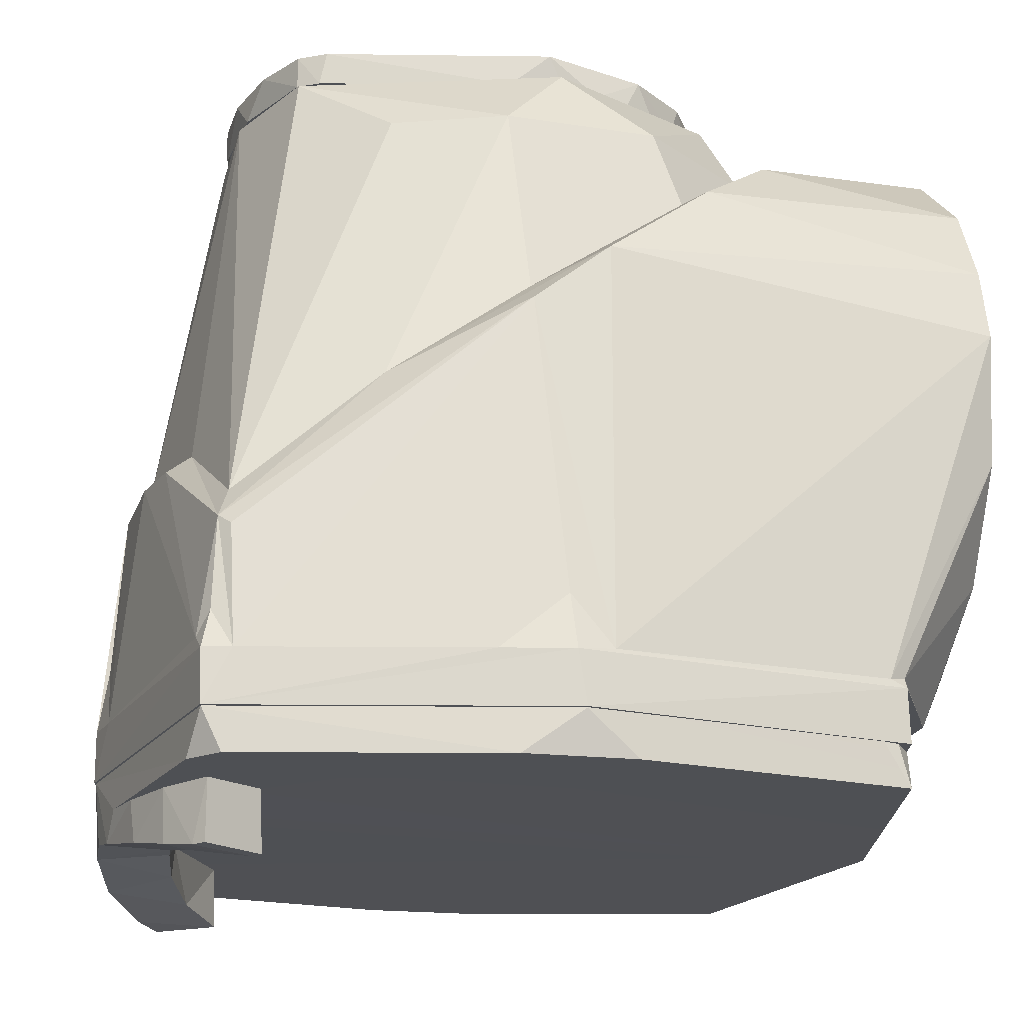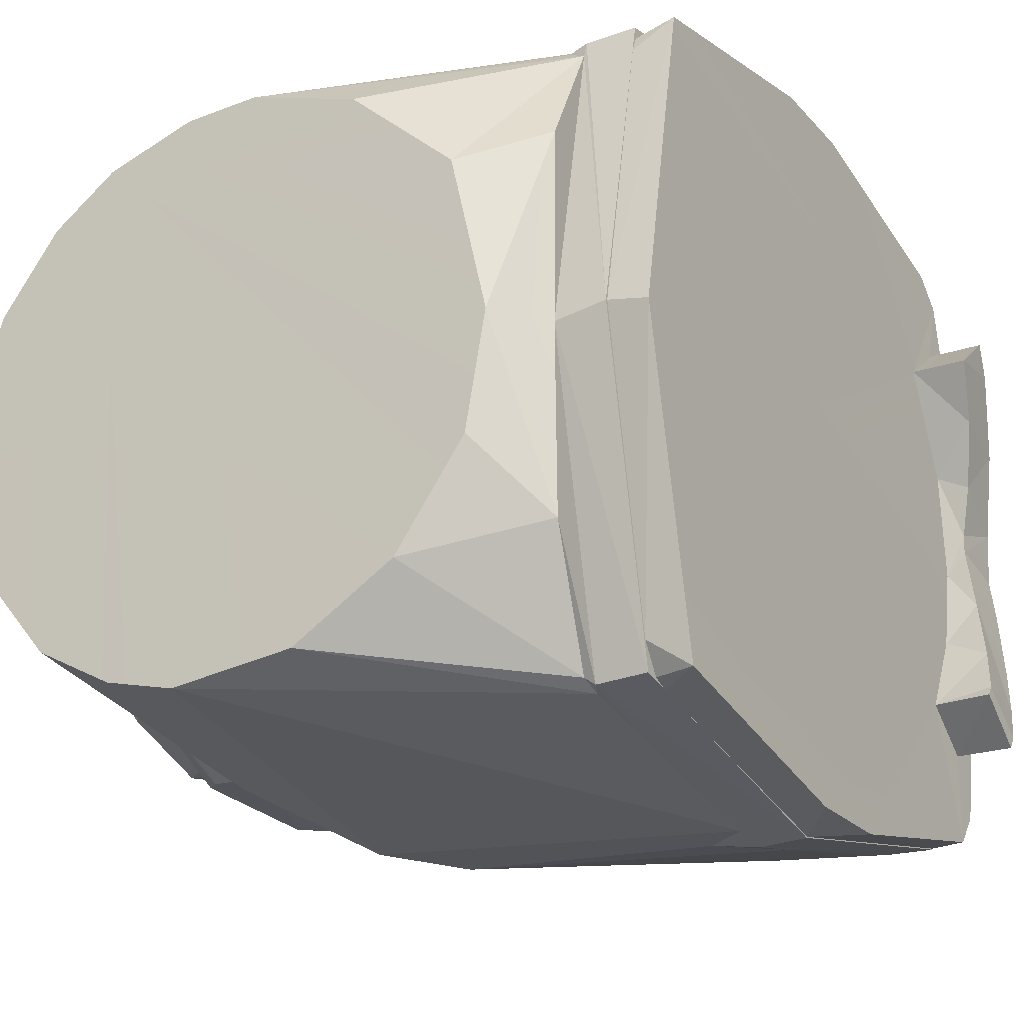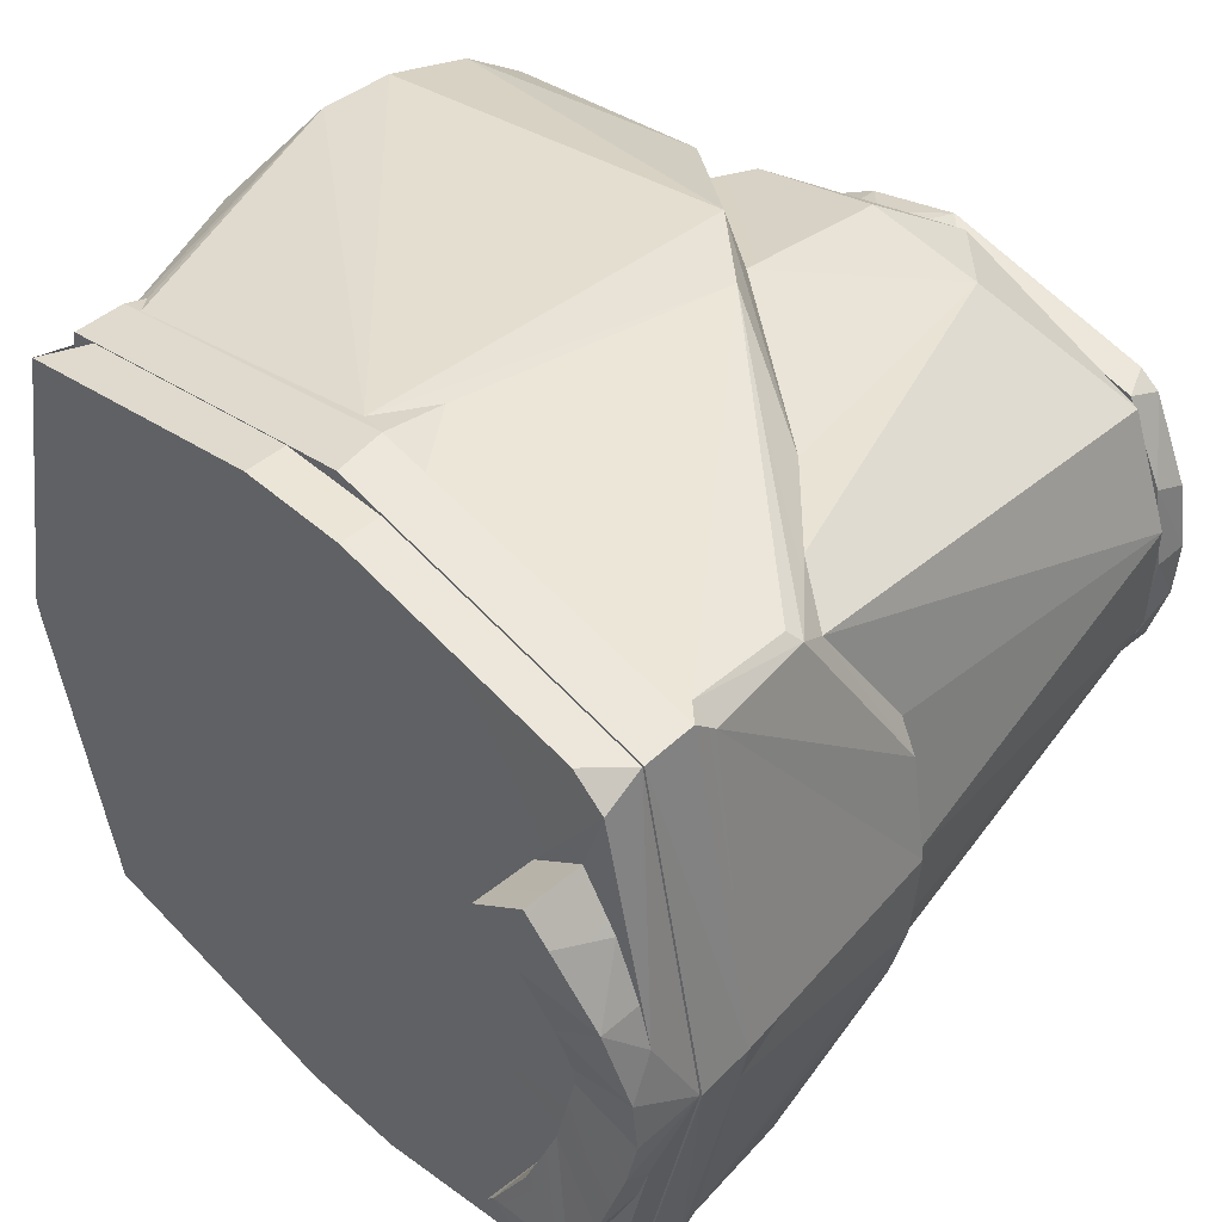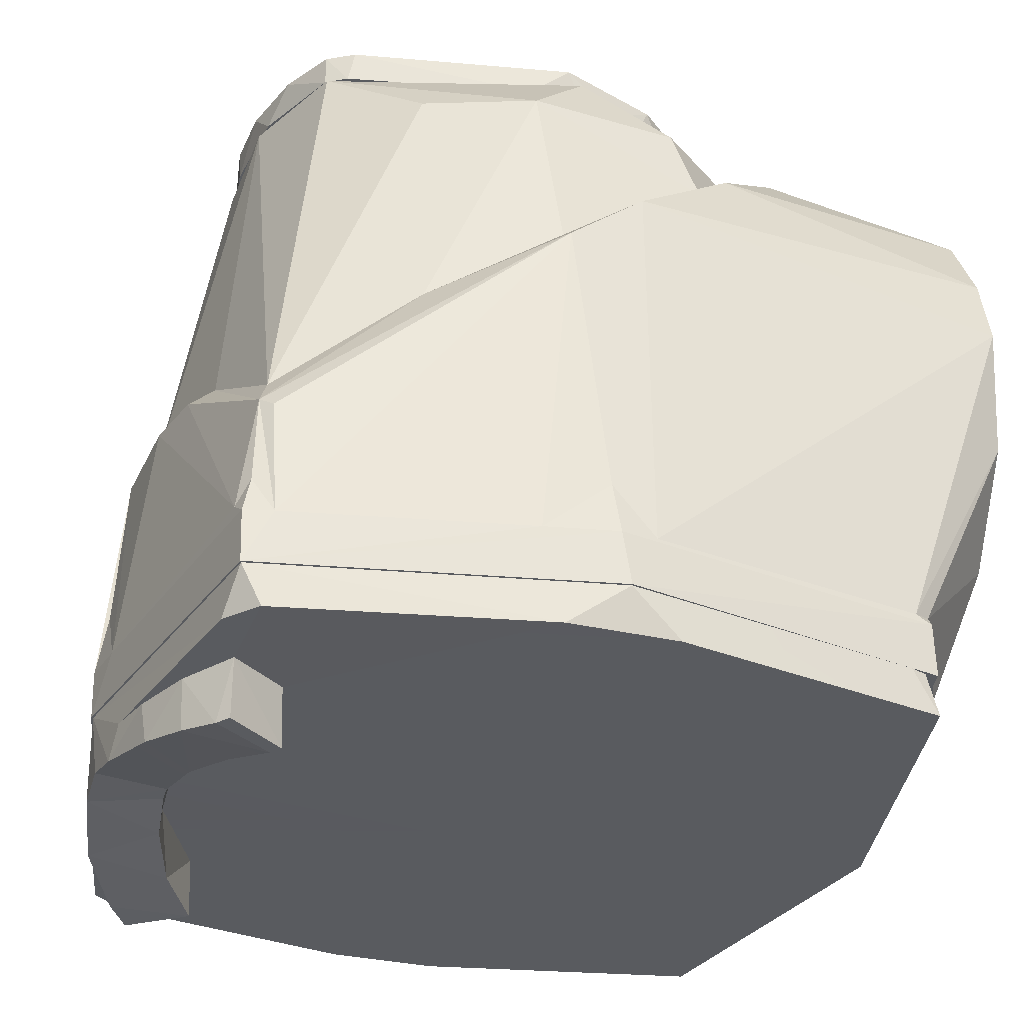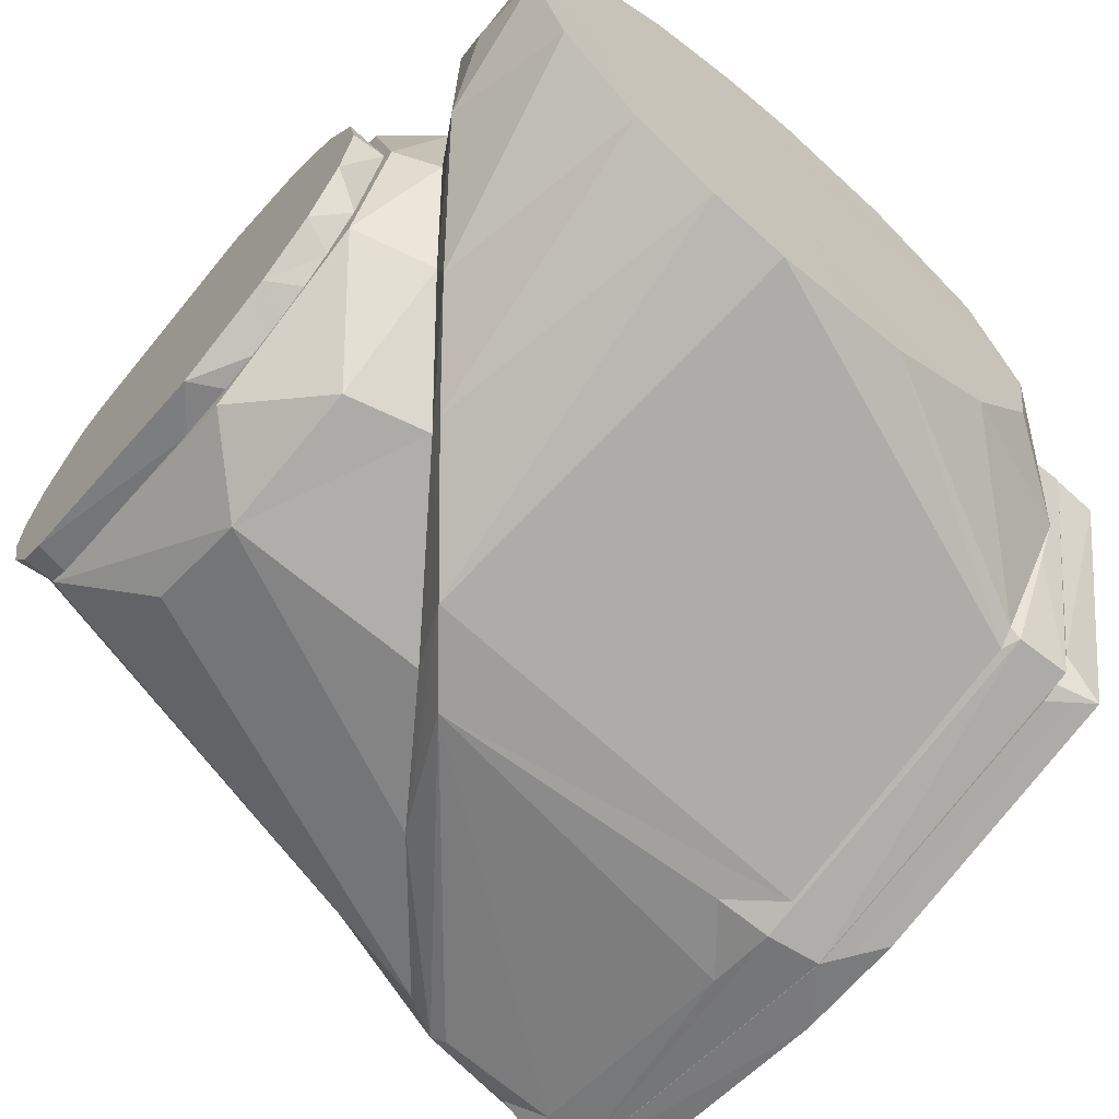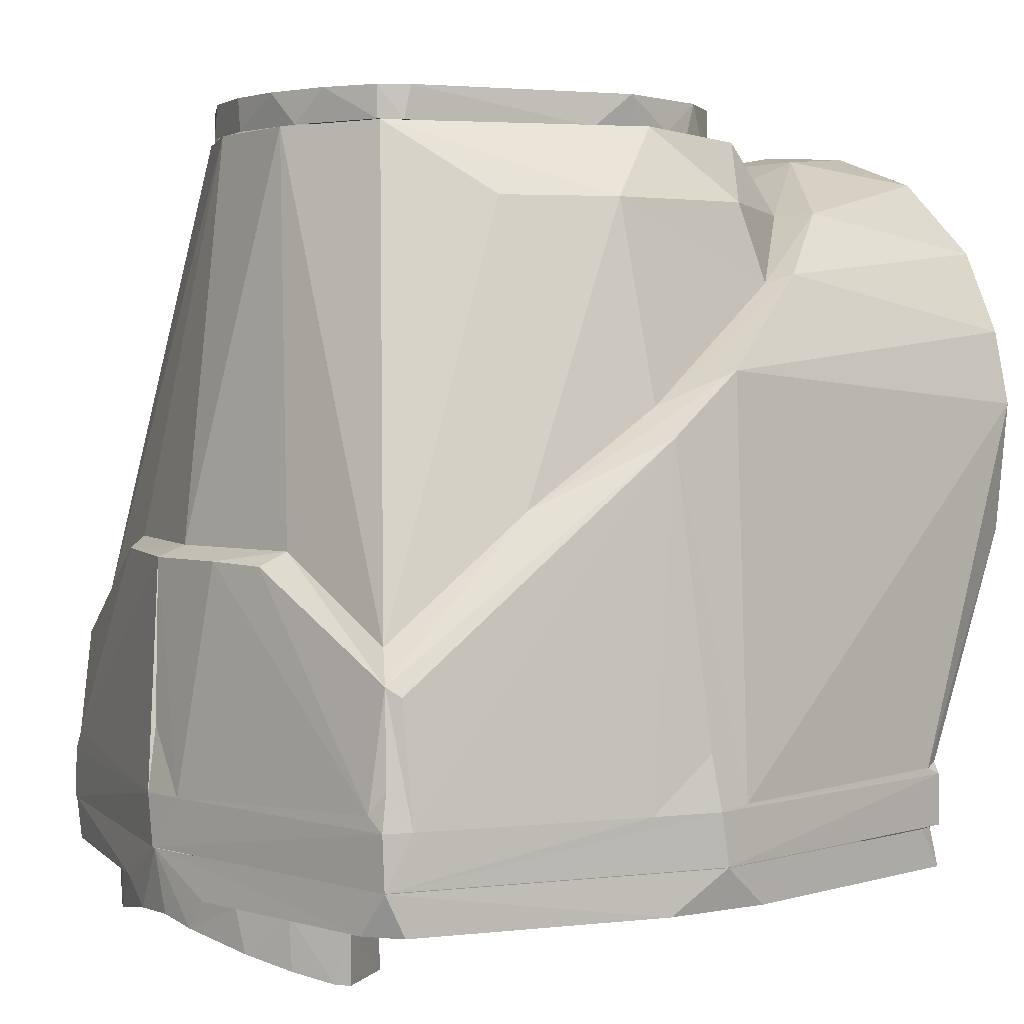
<metadata>
{"format":"obj","ext":"obj","renderer":"f3d","projection":"perspective","resolution":1024,"background":"white","views":[{"elev":-19.0,"azim":167.5,"up":"+Y"},{"elev":-22.8,"azim":-59.8,"up":"+Z"},{"elev":45.8,"azim":45.5,"up":"+Z"},{"elev":-32.1,"azim":161.9,"up":"+Y"},{"elev":-67.5,"azim":-130.3,"up":"+Z"},{"elev":2.8,"azim":146.6,"up":"+Y"}]}
</metadata>
<code>
o fl_hipx08.047
v -0.0016 0.04 -0.0275
v -0.0035 0.036 -0.0267
v 0.0033 0.036 -0.0267
v -0.008 0.036 -0.0258
v -0.0141 0.04 -0.0229
v -0.0161 0.036 -0.0217
v -0.0122 0.036 -0.0241
v -0.0209 0.04 -0.0169
v -0.0235 0.036 -0.0131
v -0.0195 0.036 -0.0186
v -0.0253 0.04 -0.0089
v -0.0274 0.036 -0.0007
v -0.0269 0.04 0
v -0.0253 0.04 0.0089
v -0.0235 0.036 0.0131
v -0.0209 0.04 0.0169
v -0.0195 0.036 0.0186
v -0.0161 0.04 0.0217
v -0.0122 0.036 0.0241
v -0.0161 0.036 0.0217
v -0.0122 0.04 0.0241
v -0.008 0.036 0.0258
v -0.0006 0.04 0.0275
v -0.0035 0.036 0.0267
v 0.0033 0.036 0.0267
v 0.0262 0.036 -0.0219
v 0.0254 0.04 -0.0222
v 0.0287 0.04 -0.0202
v 0.0287 0.0361 -0.0202
v 0.0345 0.04 -0.0056
v 0.0336 0.036 -0.0098
v 0.0348 0.036 0.0015
v 0.0322 0.04 -0.0139
v 0.0331 0.036 0.0115
v 0.0286 0.04 0.0202
v 0.0335 0.04 0.0099
v 0.0279 0.036 0.0216
v 0.026 0.04 0.022
v 0.0349 0.04 0.0018
v 0.03745 -0.03988 0.03989
v 0.03683 -0.02732 0.03895
v 0.03814 -0.02623 0.0377
v 0.004452 -9.2e-05 0.04401
v -0.004134 -0.04072 0.0468
v -0.005266 0.008172 0.04299
v 0.005365 -0.04171 0.0467
v -0.000523 -0.0339 0.04637
v 0.0465 -0.03391 0.001118
v 0.04777 -0.04171 0.000683
v 0.04512 -0.0143 0.003112
v 0.04677 -0.04171 -0.004932
v 0.0442 -0.01417 -0.009298
v 0.001054 -0.03522 -0.04659
v 0.008853 -0.0417 -0.04614
v 0.004327 0.000107 -0.04398
v -0.003876 -0.04125 -0.04684
v -0.03893 0.03507 0.01141
v -0.0445 0.0365 0
v -0.03832 0.03487 -0.012
v -0.03051 0.02875 0.02549
v -0.0535 0.0325 0.0166
v -0.0535 0.03642 -0.004011
v -0.0535 0.01688 0.03247
v -0.0535 0.0251 0.0265
v 0.03817 -0.02621 -0.03763
v 0.03682 -0.02736 -0.03897
v -0.0535 -0.01829 0.03183
v -0.05346 -0.03174 0.01975
v -0.0535 0.0127 -0.0342
v -0.05355 0.003613 -0.03649
v -0.004893 0.00762 -0.04322
v 0.02006 -0.007956 -0.0378
v -0.0535 -0.003997 0.03651
v 0.03684 -0.02227 -0.03504
v -0.0535 0.0055 0.0361
v 0.03956 -0.0127 -0.01845
v 0.0424 -0.0144 -0.0171
v 0.03999 -0.04 -0.03709
v -0.01861 0.01904 -0.03656
v -0.01599 0.01802 -0.03454
v -0.02833 0.02696 -0.02848
v -0.04002 -0.0415 0.03766
v -0.02686 0.02693 -0.02279
v 0.04295 -0.01278 0.000435
v -0.03206 0.03122 -0.007314
v -0.0475 -0.0417 0.0235
v -0.0535 0.0358 0.0073
v -0.03707 -0.04158 0.04003
v 0.003614 0.003528 -0.03922
v 0.0395 -0.04165 0.03966
v 0.03632 -0.04166 -0.04034
v 0.02115 -0.008782 0.03766
v 0.03982 -0.03922 0.03753
v 0.04261 -0.01398 0.01603
v -0.03923 -0.03921 0.03899
v 0.03026 -0.01774 0.03738
v 0.03703 -0.02237 0.03485
v -0.0535 -0.01221 -0.03463
v -0.03954 -0.04032 -0.03871
v -0.03744 -0.04075 -0.03996
v 0.03965 -0.04165 -0.03951
v -0.000615 0.006736 0.03894
v -0.0221 0.02168 0.0344
v 0.03955 -0.01269 0.01852
v -0.0242 0.0361 0.0181
v -0.0233 0.0361 -0.0187
v -0.0025 0.0361 -0.0297
v -0.03038 0.02985 0.01545
v -0.0535 0.0227 -0.02884
v -0.05351 0.0321 -0.01759
v -0.02054 0.02171 0.0311
v -0.04775 -0.04161 -0.000444
v -0.03945 -0.04163 -0.03968
v -0.0475 -0.0417 -0.0235
v -0.05356 -0.03635 -0
v -0.0535 -0.0338 -0.01425
v -0.0535 -0.02505 -0.02674
v 0.02856 0.03602 -0.02062
v 0.0041 0.0361 0.0301
v 0.029 0.036 0.0205
v -0.0288 0.036 -0.0029
v 0.0128 0.0275 0.033
v -0.0018 0.0274 0.035
v -0.0183 0.0275 0.0306
v -0.013 0.0275 -0.0332
v 0.0053 0.0274 -0.0347
v 0.0478 -0.048 -0.0005
v 0.0397 -0.048 0.0395
v 0.0395 -0.048 -0.0397
v 0.0005 -0.0417 -0.0478
v -0.0005 -0.048 -0.0478
v -0.0397 -0.048 -0.0395
v -0.0478 -0.048 0.0005
v -0.0397 -0.0417 0.0395
v -0.0395 -0.048 0.0397
v -0.0005 -0.0417 0.0478
v 0.0005 -0.048 0.0478
v 0.0343 0.0359 -0.0075
v 0.03868 -0.03723 -0.03873
v 0.0346 0.0359 0.0064
v 0.0185 0.0274 -0.0298
v 0.0305 -0.0603 0.0234
v 0.0348 -0.0589 0.0164
v 0.0308 -0.053 0.0236
v 0.037 -0.0531 0.0102
v 0.0382 -0.0531 -0.0034
v 0.0384 -0.0557 0.0019
v 0.0375 -0.0571 0.0083
v 0.0375 -0.0571 -0.0085
v 0.0385 -0.0556 -0.0004
v 0.0349 -0.0589 -0.0163
v 0.036 -0.0531 -0.0136
v 0.0315 -0.0603 -0.0221
v 0.0308 -0.053 -0.0235
v 0.0305 -0.0603 -0.0234
v 0.0065 -0.0531 0.0464
v -0.0065 -0.0481 0.0464
v 0.0065 -0.0481 0.0464
v -0.0065 -0.0531 0.0464
v -0.0065 -0.0531 -0.0464
v 0.0065 -0.0531 -0.0464
v -0.0005 -0.0481 -0.0477
v 0.0467 -0.0561 0.0046
v 0.047 -0.0557 -0.0021
v 0.046 -0.0531 -0.0098
v 0.0464 -0.0566 -0.0072
v 0.0476 -0.0481 -0.0006
v 0.0445 -0.0531 -0.0151
v 0.044 -0.0582 -0.0163
v 0.0415 -0.0531 -0.0222
v 0.0413 -0.0594 -0.0224
v 0.0373 -0.0603 -0.0286
v 0.0385 -0.0603 -0.027
v 0.0373 -0.0531 -0.0286
v 0.046 -0.0531 0.0098
v 0.0445 -0.058 0.015
v 0.0445 -0.0531 0.0151
v 0.0415 -0.0531 0.0222
v 0.0399 -0.0598 0.0247
v 0.0373 -0.0531 0.0286
v 0.0373 -0.0603 0.0286
v 0.04 -0.0531 0.0371
v 0.0361 -0.0531 0.0404
v 0.0404 -0.0531 -0.0361
v 0.0371 -0.0531 -0.04
v -0.0396 -0.0531 0.0394
v -0.0394 -0.0531 -0.0396
v -0.0477 -0.0531 -0.0005
v 0.0396 -0.0481 0.0394
v 0.0394 -0.0481 -0.0396
v -0.0381 -0.0481 -0.0396
v -0.0404 -0.0481 -0.0361
v -0.0361 -0.0481 -0.0404
v -0.0477 -0.0481 0.0005
v -0.0404 -0.0481 0.0361
v -0.0396 -0.0481 0.0381
v -0.0361 -0.0481 0.0404
f 1 3 2
f 1 2 4
f 5 7 6
f 8 10 9
f 8 9 11
f 11 9 12
f 11 12 13
f 13 12 14
f 14 12 15
f 14 15 16
f 16 15 17
f 18 20 19
f 18 19 21
f 21 19 22
f 21 22 23
f 23 22 24
f 23 24 25
f 26 3 27
f 27 3 1
f 26 27 28
f 26 28 29
f 30 32 31
f 29 28 33
f 30 31 33
f 33 31 29
f 34 36 35
f 34 35 37
f 38 37 35
f 1 38 27
f 32 30 39
f 38 16 18
f 37 23 25
f 38 18 21
f 39 34 32
f 38 35 36
f 38 21 23
f 6 10 5
f 38 36 39
f 38 39 30
f 22 19 20
f 38 30 33
f 38 33 28
f 22 20 17
f 38 28 27
f 22 25 24
f 17 20 16
f 8 38 5
f 4 5 1
f 38 11 13
f 4 7 5
f 38 13 14
f 38 14 16
f 40 42 41
f 43 45 44
f 46 43 47
f 48 50 49
f 48 51 50
f 52 50 51
f 53 55 54
f 53 56 55
f 57 59 58
f 60 57 61
f 58 59 62
f 63 64 61
f 65 66 55
f 63 68 67
f 69 71 70
f 55 72 65
f 63 67 73
f 74 65 72
f 63 73 75
f 52 77 76
f 78 52 51
f 79 81 80
f 75 44 45
f 40 43 46
f 82 73 67
f 81 59 83
f 76 84 52
f 50 52 84
f 85 83 59
f 82 68 86
f 82 67 68
f 57 62 87
f 73 88 44
f 89 72 71
f 40 46 90
f 55 71 72
f 54 55 91
f 92 45 43
f 93 94 42
f 95 88 73
f 73 82 95
f 41 42 43
f 92 42 96
f 42 97 96
f 42 92 43
f 98 100 99
f 78 51 101
f 65 77 78
f 65 76 77
f 56 100 70
f 102 103 45
f 89 79 80
f 42 94 97
f 94 104 97
f 93 49 50
f 105 107 106
f 57 108 85
f 103 63 45
f 109 110 81
f 63 61 87
f 79 109 81
f 63 87 62
f 94 84 104
f 94 50 84
f 57 60 108
f 60 111 108
f 63 62 110
f 110 59 81
f 82 86 112
f 63 110 109
f 112 114 113
f 111 60 103
f 63 109 69
f 103 64 63
f 63 69 70
f 64 103 60
f 98 70 100
f 63 70 98
f 115 116 114
f 117 99 114
f 113 114 99
f 63 98 117
f 116 117 114
f 68 115 86
f 63 117 116
f 112 86 115
f 63 116 115
f 63 115 68
f 118 105 119
f 119 120 118
f 106 121 105
f 122 119 123
f 123 119 124
f 124 119 105
f 108 111 124
f 105 121 108
f 108 121 85
f 121 106 85
f 83 106 125
f 125 106 107
f 125 107 126
f 126 107 118
f 49 128 127
f 101 127 129
f 91 101 129
f 130 129 131
f 130 131 113
f 113 131 132
f 112 132 133
f 133 82 112
f 133 134 82
f 134 133 135
f 134 135 136
f 136 135 137
f 137 90 46
f 46 136 137
f 90 137 128
f 137 135 133
f 131 133 132
f 133 131 129
f 74 138 76
f 127 133 129
f 78 101 139
f 51 48 49
f 128 133 127
f 138 84 76
f 44 136 47
f 134 136 88
f 136 44 88
f 88 95 134
f 111 102 123
f 140 97 104
f 141 126 118
f 134 95 82
f 100 113 99
f 130 113 56
f 113 100 56
f 56 53 130
f 136 46 47
f 122 123 102
f 122 102 92
f 92 96 122
f 89 80 126
f 125 126 80
f 90 49 93
f 91 65 139
f 104 84 140
f 53 54 130
f 101 91 139
f 74 72 141
f 72 89 126
f 40 90 93
f 97 120 122
f 122 96 97
f 120 119 122
f 138 140 84
f 138 120 140
f 138 118 120
f 141 118 74
f 117 98 99
f 115 114 112
f 106 83 85
f 51 49 127
f 42 40 93
f 65 78 139
f 43 44 47
f 71 55 56
f 56 70 71
f 63 75 45
f 80 81 83
f 109 79 69
f 62 59 110
f 55 66 91
f 50 94 93
f 59 57 85
f 87 61 57
f 61 64 60
f 124 105 108
f 90 128 49
f 51 127 101
f 129 130 54
f 54 91 129
f 132 112 113
f 123 124 111
f 83 125 80
f 126 141 72
f 142 144 143
f 143 144 145
f 146 147 145
f 147 148 145
f 145 148 143
f 149 150 146
f 146 150 147
f 151 149 152
f 152 149 146
f 153 151 154
f 154 151 152
f 153 154 155
f 156 158 157
f 156 157 159
f 160 162 161
f 150 164 163
f 147 150 163
f 165 167 166
f 165 166 168
f 168 166 169
f 168 169 170
f 170 169 171
f 172 174 173
f 173 174 170
f 173 170 171
f 167 164 166
f 167 163 164
f 163 167 175
f 163 175 176
f 176 175 177
f 178 179 176
f 178 176 177
f 179 178 180
f 179 180 181
f 181 142 179
f 153 155 173
f 173 155 172
f 175 182 177
f 177 182 178
f 183 156 144
f 154 160 161
f 165 168 184
f 184 168 170
f 184 170 174
f 184 174 185
f 185 174 154
f 185 154 161
f 144 159 186
f 154 187 160
f 188 146 145
f 154 188 187
f 146 188 152
f 152 188 154
f 178 182 180
f 180 182 144
f 144 182 183
f 144 156 159
f 144 186 188
f 144 188 145
f 172 155 174
f 174 155 154
f 142 181 144
f 144 181 180
f 148 147 163
f 148 163 176
f 148 176 143
f 143 176 179
f 179 142 143
f 166 149 169
f 169 149 171
f 164 150 166
f 166 150 149
f 171 149 151
f 153 173 171
f 153 171 151
f 182 189 183
f 189 158 183
f 183 158 156
f 167 189 175
f 175 189 182
f 185 190 184
f 190 167 184
f 184 167 165
f 162 190 161
f 161 190 185
f 187 192 191
f 187 191 193
f 193 162 187
f 187 162 160
f 194 192 188
f 188 192 187
f 186 196 195
f 195 194 186
f 186 194 188
f 157 197 159
f 159 197 186
f 5 38 1
f 38 23 37
f 36 34 39
f 5 10 8
f 16 20 18
f 11 38 8
f 79 71 69
f 77 52 78
f 73 44 75
f 41 43 40
f 58 62 57
f 102 45 92
f 74 76 65
f 111 103 102
f 71 79 89
f 118 107 105
f 118 138 74
f 137 133 128
f 120 97 140
f 66 65 91

</code>
